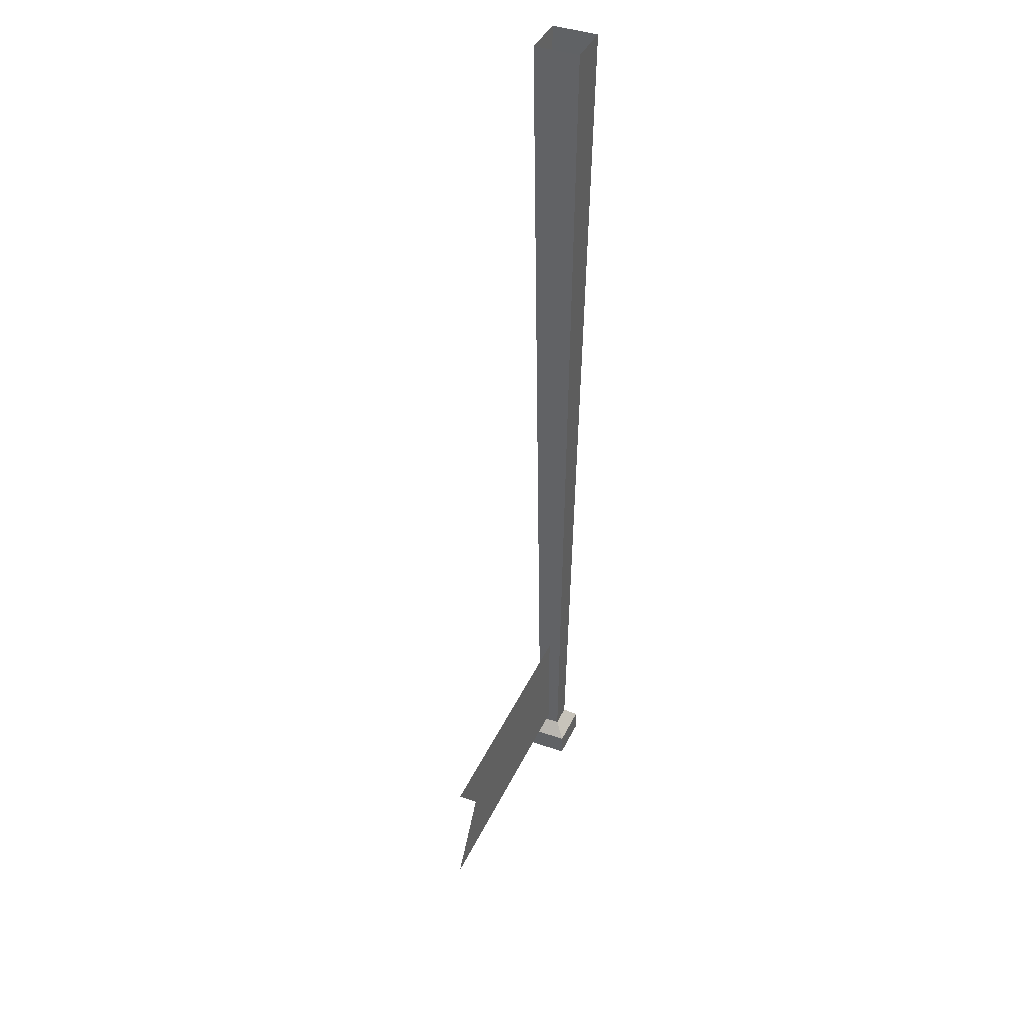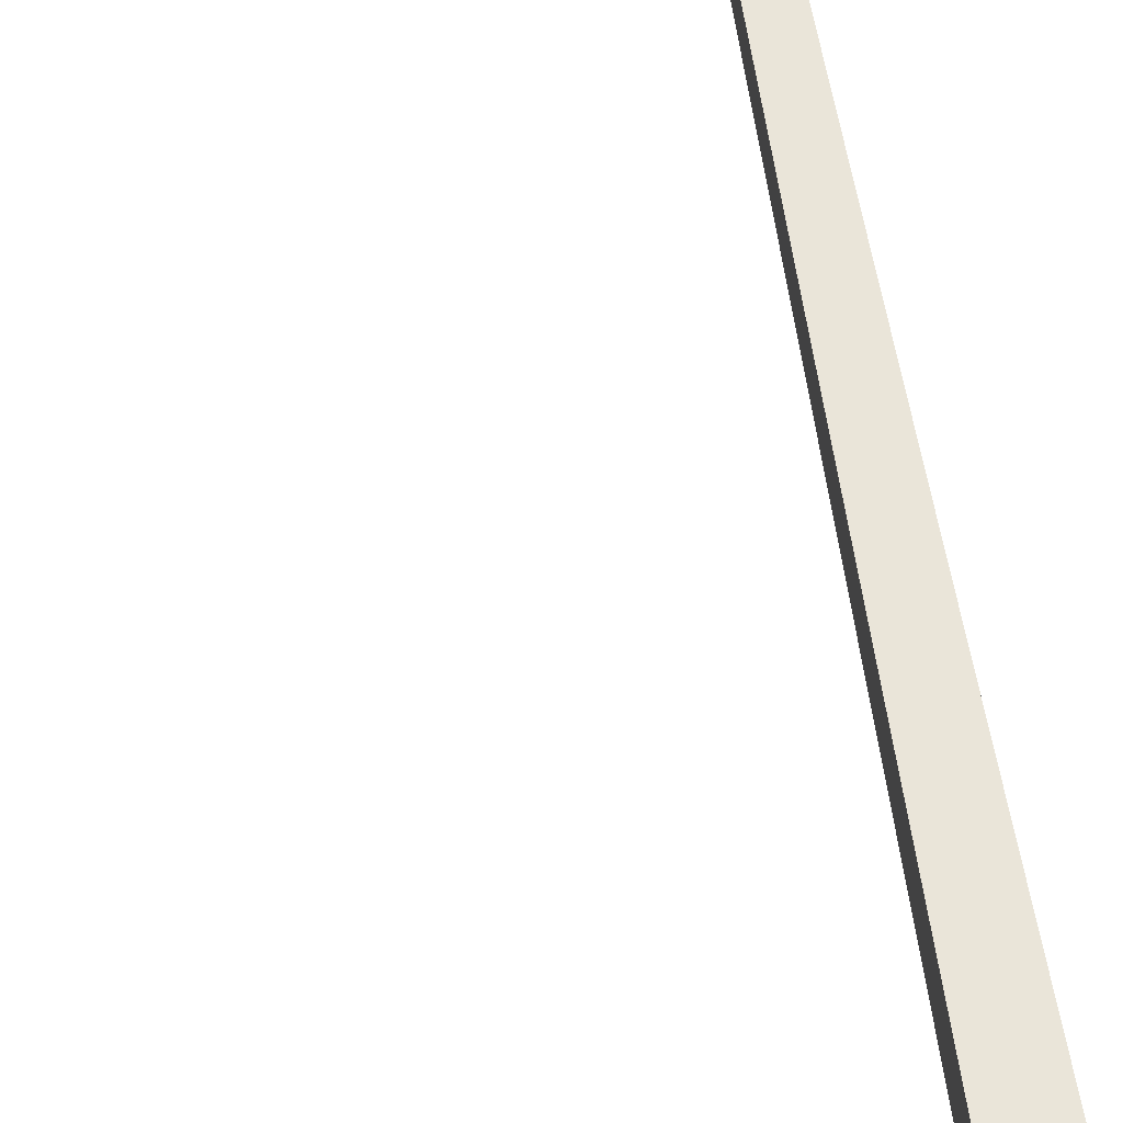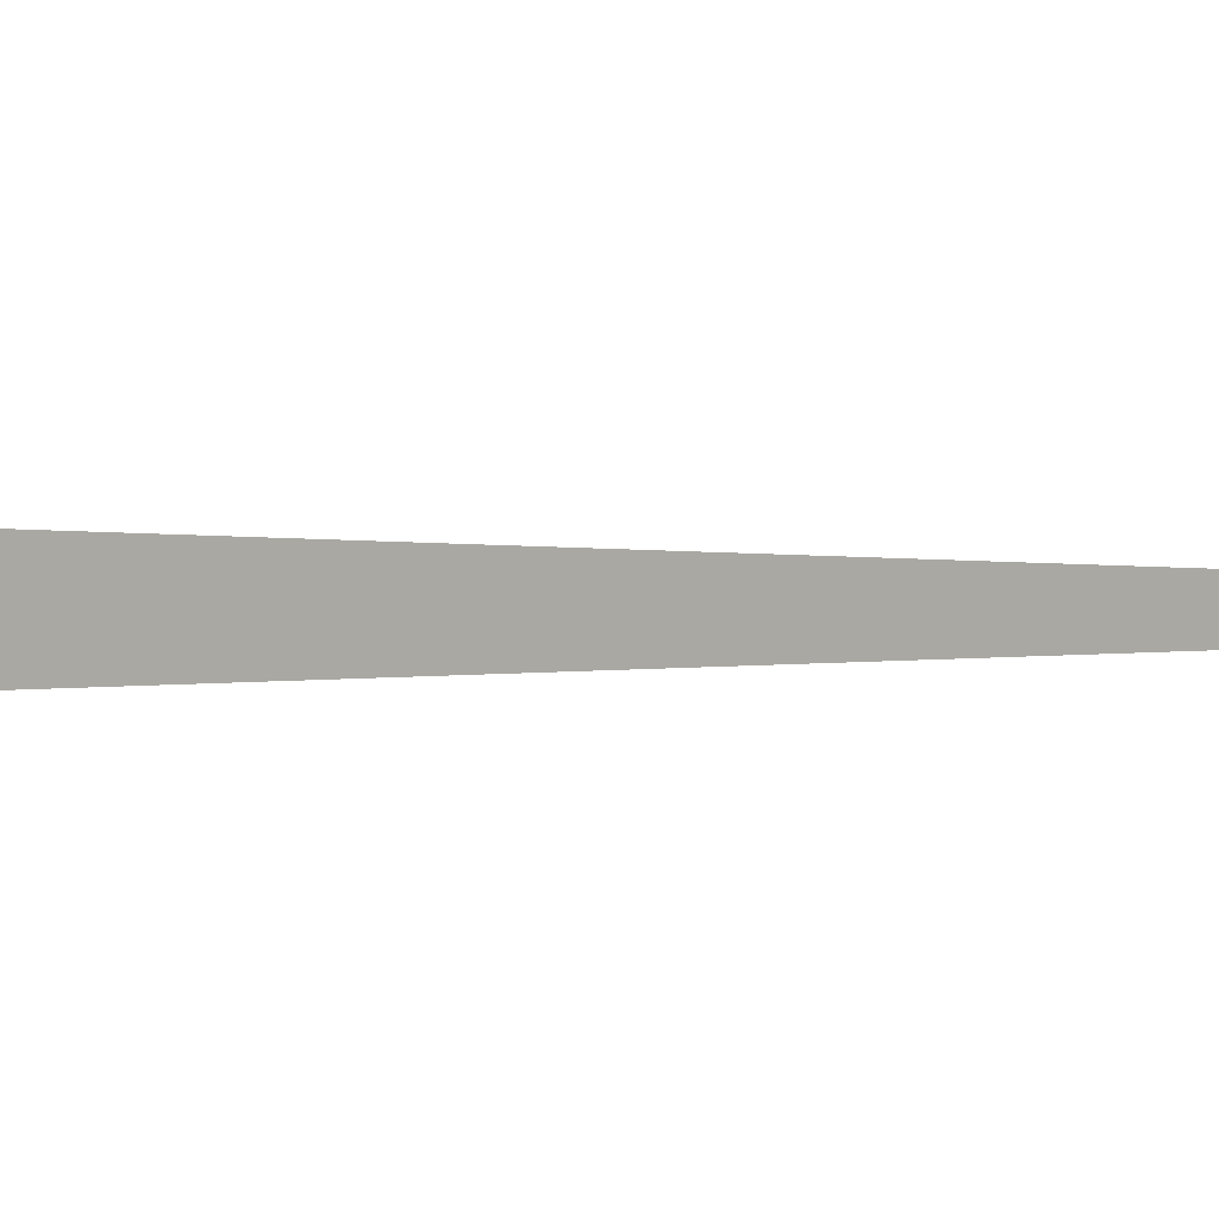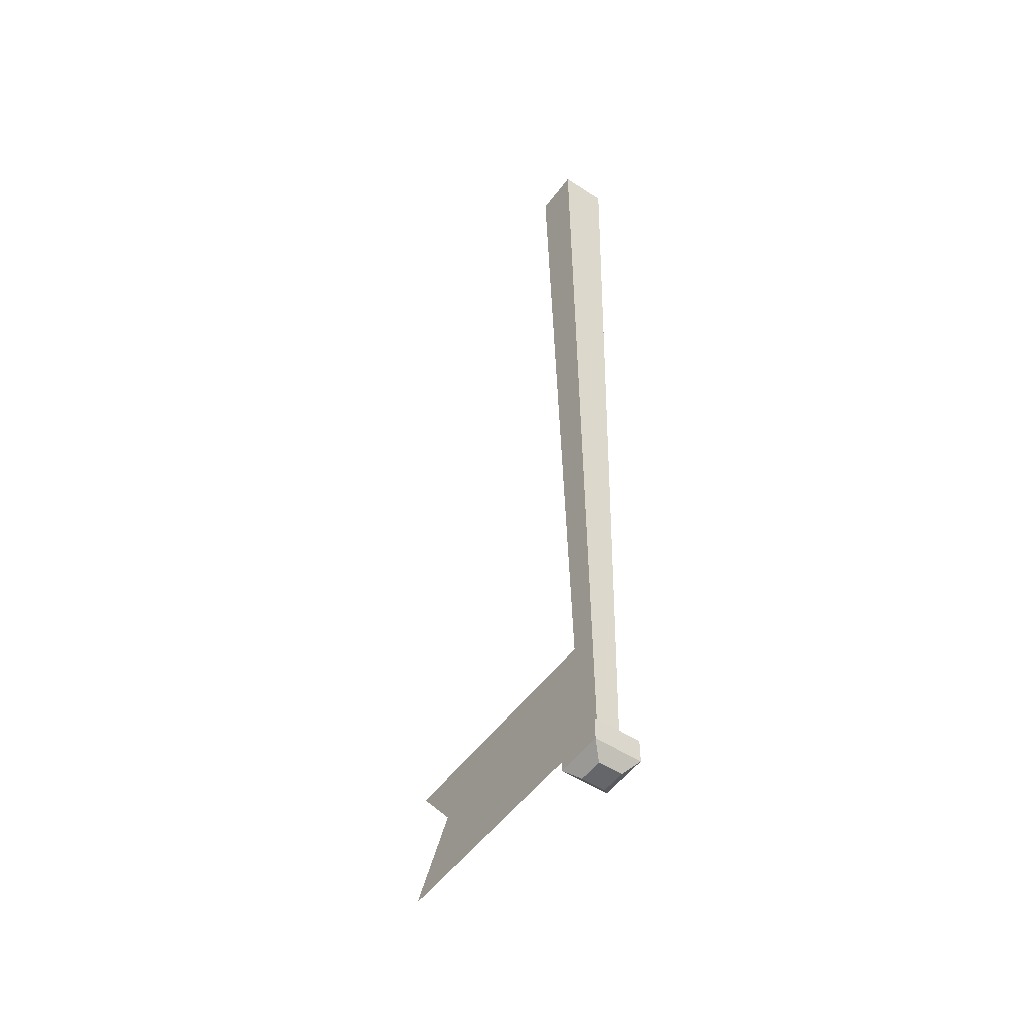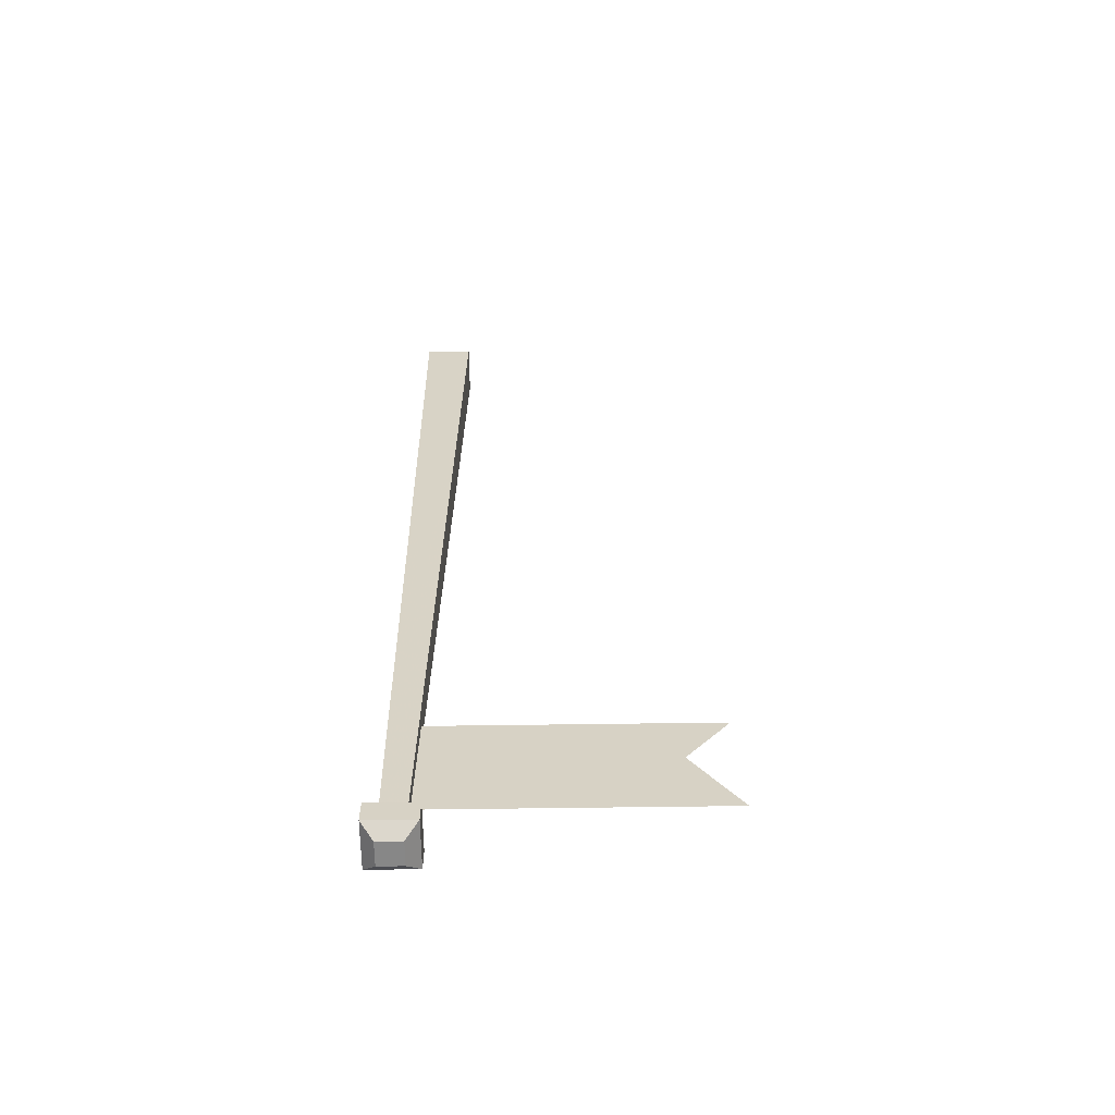
<metadata>
{"format":"obj","ext":"obj","renderer":"f3d","projection":"perspective","resolution":1024,"background":"white","views":[{"elev":40.4,"azim":113.4,"up":"+Y"},{"elev":59.0,"azim":171.1,"up":"+Z"},{"elev":0.0,"azim":-139.2,"up":"+Z"},{"elev":-51.7,"azim":-125.2,"up":"+Y"},{"elev":-62.3,"azim":0.8,"up":"+Y"}]}
</metadata>
<code>
o object/flagpole/2
v 33 -312 0
v 33 -270 0
v 37 -270 0
v 37 -312 0
v 48 -288 0
v 15 -312 0
v 15 -270 0
v -9 -270 0
v -9 -312 0
v -28 -312 0
v -28 -270 0
v 64 -312 0
v 62 -270 0
v -40 0 8
v -40 0 -8
v -36 -315 -4
v -36 -315 4
v -24 0 8
v -28 -315 4
v -24 0 -8
v -28 -315 -4
v -24 -320 -8
v -40 -320 -8
v -40 -320 8
v -24 -320 8
v -24 -328 -8
v -40 -328 -8
v -40 -328 8
v -24 -328 8
v -28 -332 4
v -28 -332 -4
v -36 -332 -4
v -36 -332 4
v 1 -295 0
v 3 -297 0
v -9 -308 0
v -9 -304 0
v 1 -282 0
v 3 -282 0
v 5 -282 0
v 5 -295 0
v 15 -304 0
v 15 -308 0
v -7 -276 0
v 3 -276 0
v 13 -276 0
v -8 -307 0
v 14 -307 0
v -13 -308 0
v 19 -308 0
f 1 2 3
f 1 3 4
f 1 4 2
f 2 4 3
f 3 4 5
f 3 5 4
f 3 4 6
f 3 6 7
f 3 7 4
f 4 7 6
f 6 7 8
f 6 8 9
f 6 9 7
f 7 9 8
f 8 9 10
f 8 10 11
f 8 11 9
f 9 11 10
f 5 12 4
f 5 4 12
f 3 13 5
f 3 5 13
f 14 15 16
f 14 16 17
f 14 17 18
f 18 17 19
f 18 19 20
f 20 19 21
f 20 21 15
f 15 21 16
f 16 21 22
f 16 22 23
f 16 23 17
f 17 23 24
f 17 24 19
f 19 24 25
f 19 25 21
f 21 25 22
f 22 25 26
f 22 26 27
f 22 27 23
f 23 27 28
f 23 28 24
f 24 28 29
f 24 29 25
f 25 29 26
f 26 29 30
f 26 30 31
f 26 31 27
f 27 31 32
f 27 32 28
f 28 32 33
f 28 33 29
f 29 33 30
f 30 33 31
f 31 33 32
f 34 35 36
f 34 36 37
f 34 37 35
f 34 35 38
f 34 38 39
f 34 39 35
f 35 39 40
f 35 40 41
f 35 41 42
f 35 42 43
f 35 43 41
f 35 41 39
f 35 39 38
f 38 39 44
f 38 44 45
f 38 45 39
f 39 45 46
f 39 46 40
f 39 40 45
f 39 45 44
f 47 35 48
f 47 48 35
f 37 36 35
f 36 37 49
f 36 49 37
f 41 43 42
f 42 43 50
f 42 50 43
f 41 40 39
f 40 46 45

</code>
